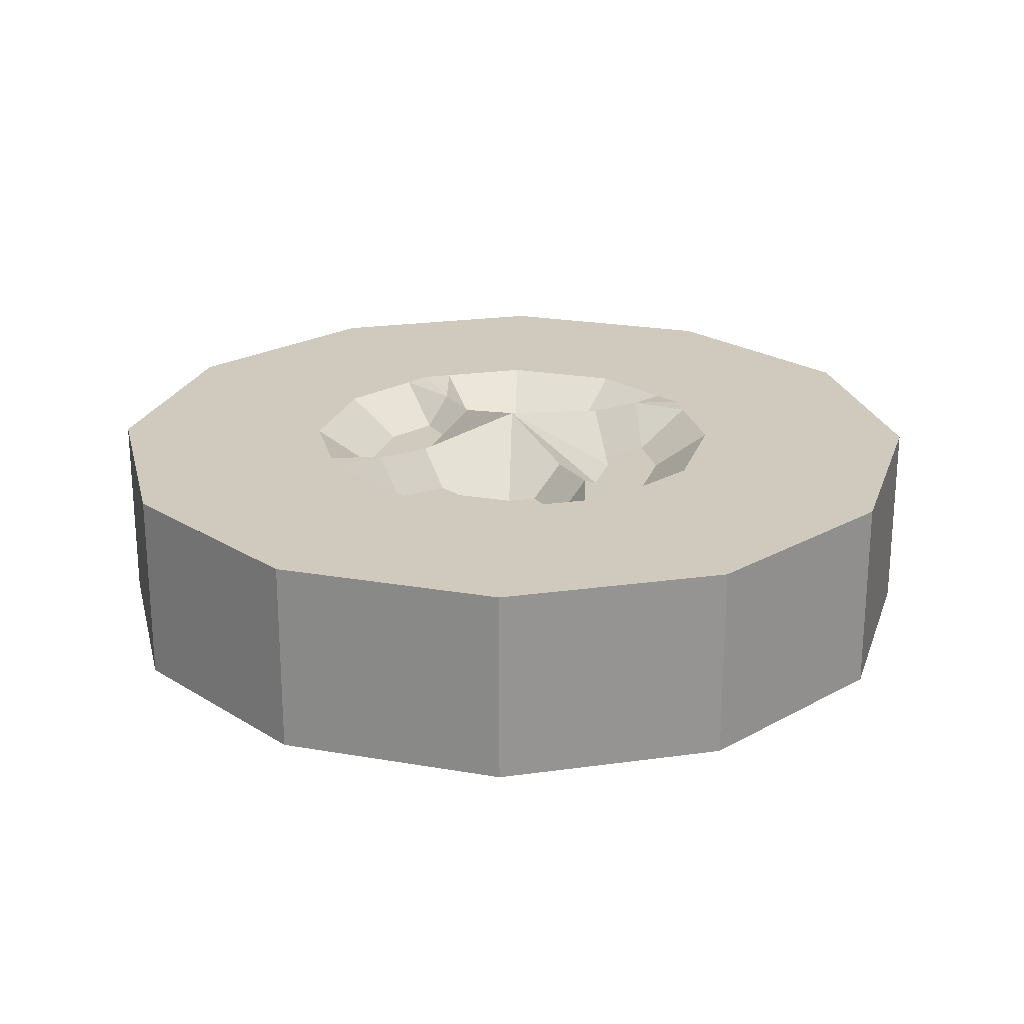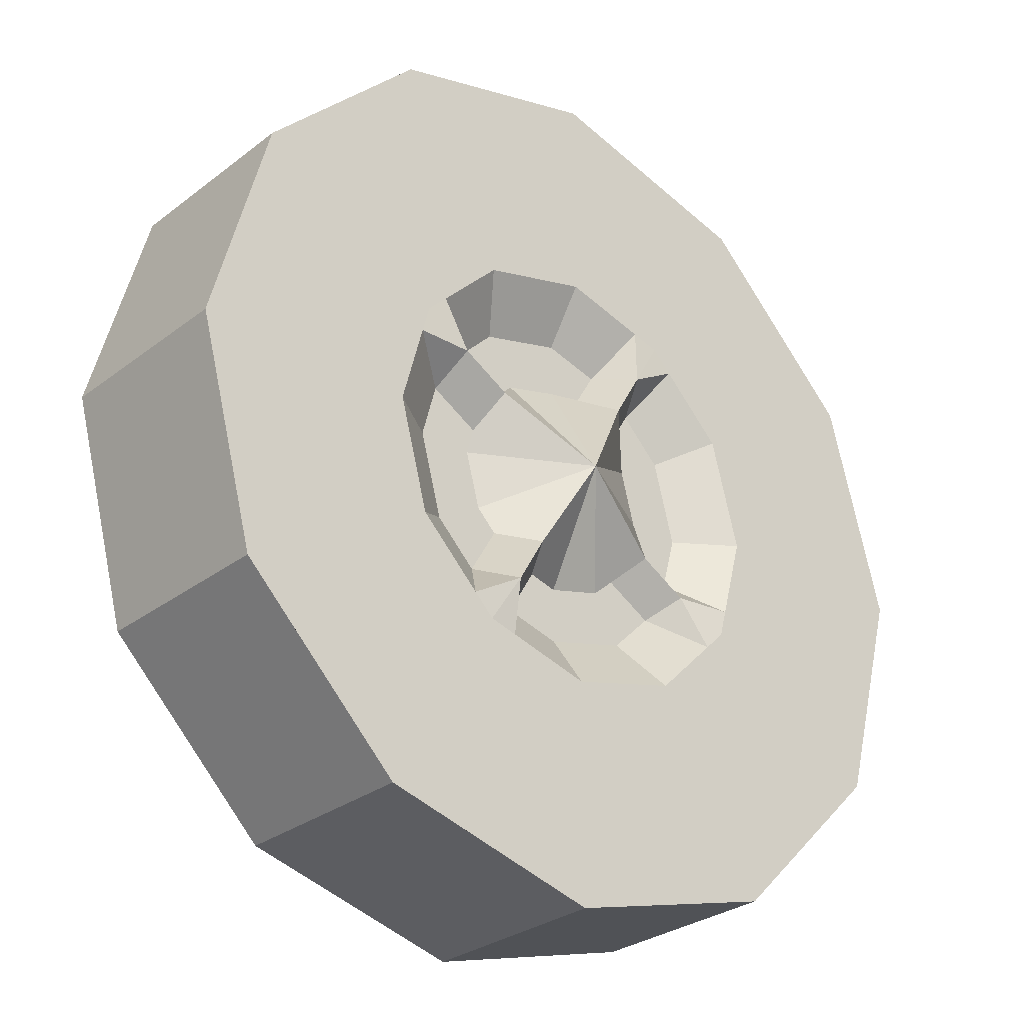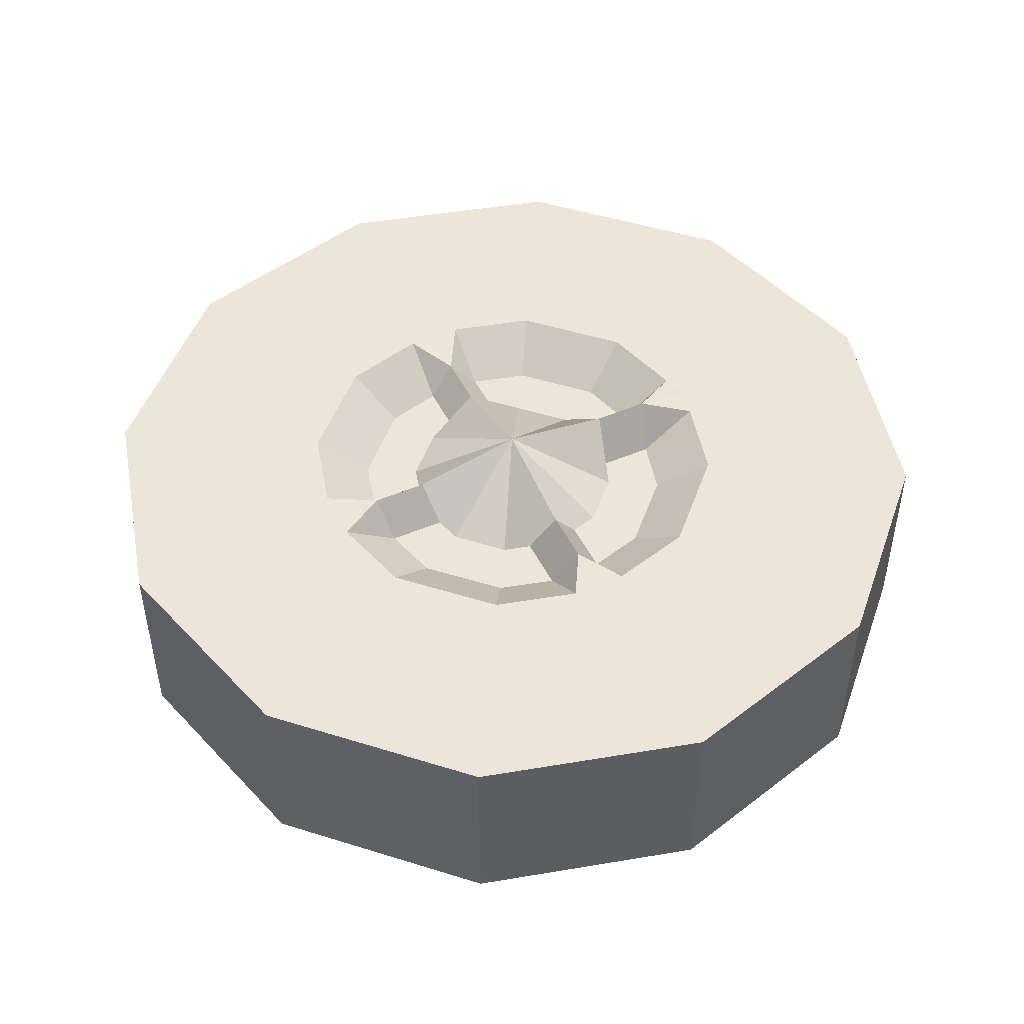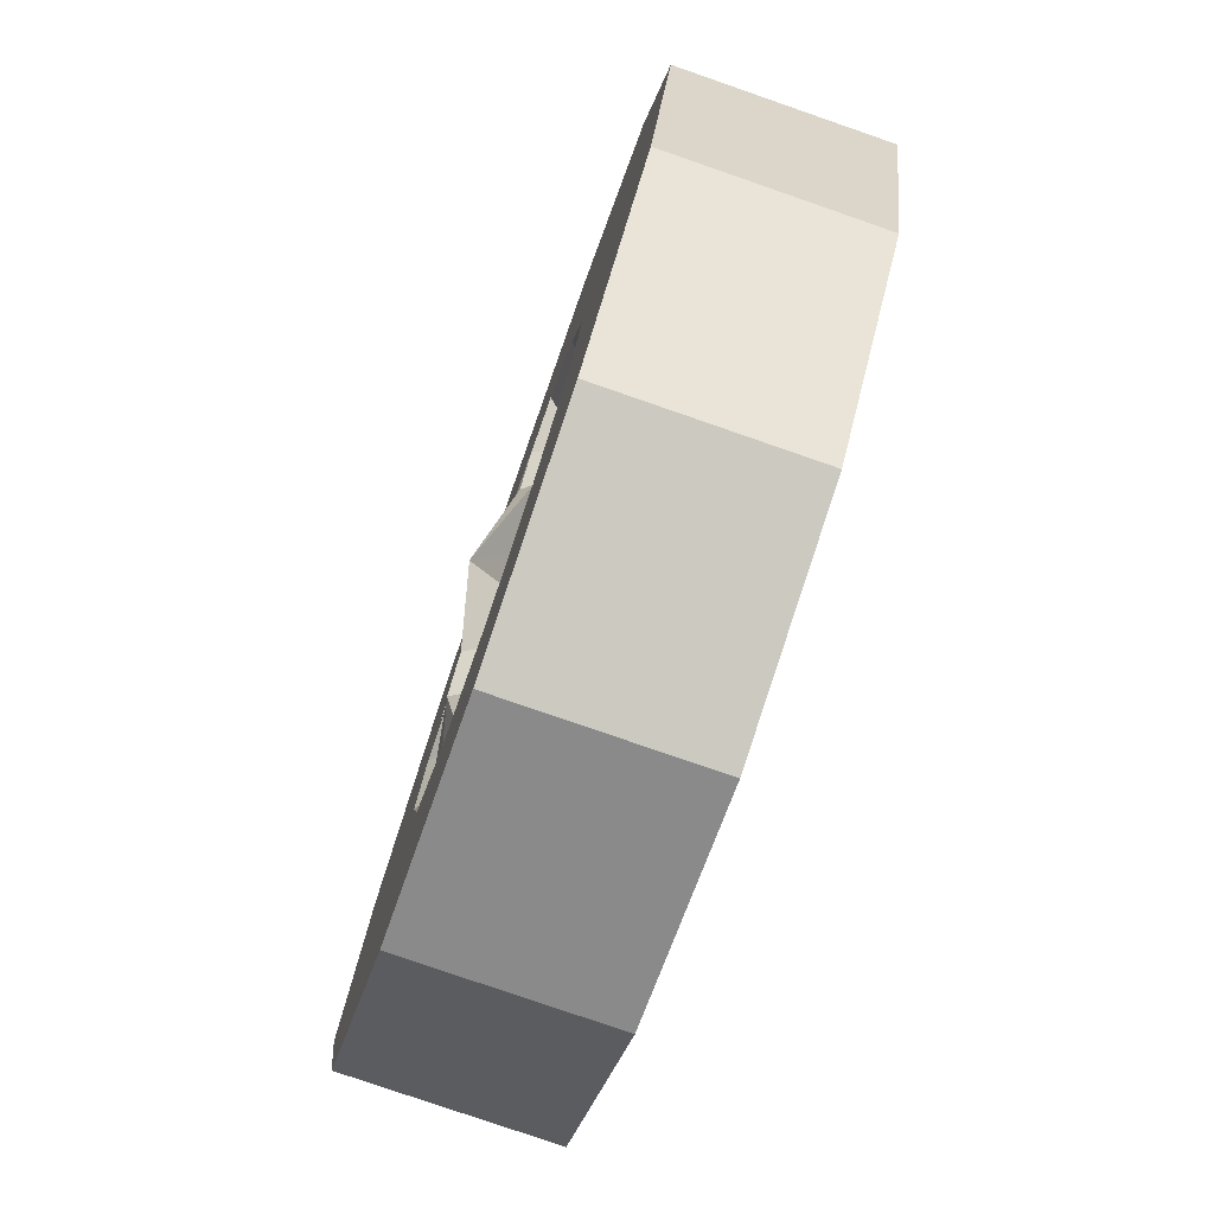
<metadata>
{"format":"obj","ext":"obj","renderer":"f3d","projection":"perspective","resolution":1024,"background":"white","views":[{"elev":22.9,"azim":31.6,"up":"+Y"},{"elev":-28.9,"azim":138.6,"up":"+Z"},{"elev":48.1,"azim":34.3,"up":"+Y"},{"elev":-78.5,"azim":-109.1,"up":"+Z"}]}
</metadata>
<code>
o Circle_Circle.001
v 0 0.08004 -0.3602
v -0.1801 0.08004 -0.312
v -0.312 0.08004 -0.1801
v -0.3602 0.08004 0
v -0.312 0.08004 0.1801
v -0.1801 0.08004 0.312
v -0 0.08004 0.3602
v 0.1801 0.08004 0.312
v 0.312 0.08004 0.1801
v 0.3602 0.08004 0
v 0.312 0.08004 -0.1801
v 0.1801 0.08004 -0.312
v 0 0.09983 0
v 0.246 0.08004 -0.246
v 0.09006 0.08004 -0.3361
v -0.09006 0.08004 -0.3361
v -0.246 0.08004 -0.246
v -0.3361 0.08004 -0.09006
v -0.3361 0.08004 0.09006
v -0.246 0.08004 0.246
v -0.09006 0.08004 0.3361
v 0.09006 0.08004 0.3361
v 0.246 0.08004 0.246
v 0.3361 0.08004 0.09006
v 0.3361 0.08004 -0.09006
v -0.156 0.08004 0.09006
v 0.156 0.08004 -0.09006
v 0.09006 0.08004 0.156
v -0.09006 0.08004 -0.156
v 0 0.08004 -0.1801
v 0 0.08004 0.1801
v 0.09006 0.08004 -0.156
v -0.09006 0.08004 0.156
v 0.156 0.08004 0.09006
v -0.156 0.08004 -0.09006
v 0.1801 0.08004 0
v -0.1801 0.08004 0
v 0.07799 0.04899 -0.04503
v 0.04503 0.04899 0.07799
v 0 0.04899 -0.09006
v 0.04503 0.08672 -0.07799
v 0.07799 0.08025 0.04503
v 0.09006 0.04899 0
v -0.07799 0.04899 0.04503
v -0.04503 0.04899 -0.07799
v 0 0.04899 0.09006
v -0.04503 0.08091 0.07799
v -0.07799 0.07385 -0.04503
v -0.09006 0.04899 0
v -0.1681 0.08004 -0.04503
v 0.1681 0.08004 0.04503
v -0.123 0.08004 -0.123
v 0.123 0.08004 0.123
v -0.123 0.08004 0.123
v 0.123 0.08004 -0.123
v -0.04503 0.08004 0.1681
v 0.04503 0.08004 -0.1681
v -0.04503 0.08004 -0.1681
v 0.04503 0.08004 0.1681
v -0.1681 0.08004 0.04503
v 0.1681 0.08004 -0.04503
v -0.117 0.04899 0.06754
v -0.06754 0.04899 -0.117
v 0 0.04899 0.1351
v -0.06754 0.08091 0.117
v -0.117 0.07385 -0.06754
v -0.1351 0.04899 0
v -0.1741 0.08004 -0.02252
v 0.1741 0.08004 0.02252
v -0.1395 0.08004 -0.1065
v 0.1395 0.08004 0.1065
v -0.1065 0.08004 0.1395
v 0.1065 0.08004 -0.1395
v -0.02252 0.08004 0.1741
v 0.02252 0.08004 -0.1741
v -0.06754 0.08004 -0.162
v 0.06754 0.08004 0.162
v -0.162 0.08004 0.06754
v 0.162 0.08004 -0.06754
v 0.117 0.04899 -0.06754
v 0.06754 0.04899 0.117
v 0 0.04899 -0.1351
v 0.06754 0.08672 -0.117
v 0.117 0.08025 0.06754
v 0.1351 0.04899 0
v -0.162 0.08004 -0.06754
v 0.162 0.08004 0.06754
v -0.1065 0.08004 -0.1395
v 0.1065 0.08004 0.1395
v -0.1395 0.08004 0.1065
v 0.1395 0.08004 -0.1065
v -0.06754 0.08004 0.162
v 0.06754 0.08004 -0.162
v -0.02252 0.08004 -0.1741
v 0.02252 0.08004 0.1741
v -0.1741 0.08004 0.02252
v 0.1741 0.08004 -0.02252
v 0.1291 0.04899 -0.02252
v 0.123 0.04899 -0.04503
v 0.08403 0.04899 -0.02252
v -0.1291 0.04899 0.02252
v -0.123 0.04899 0.04503
v -0.08403 0.04899 0.02252
v 0.02252 0.04899 0.1291
v 0.04503 0.04899 0.123
v 0.02252 0.04899 0.08403
v -0.02252 0.04899 -0.1291
v -0.04503 0.04899 -0.123
v -0.02252 0.04899 -0.08403
v 0.04503 0.04899 -0.123
v 0.02252 0.04899 -0.1291
v 0.02252 0.04899 -0.08403
v -0.04503 0.04899 0.123
v -0.02252 0.04899 0.1291
v -0.02252 0.04899 0.08403
v 0.1005 0.04899 -0.08403
v 0.08403 0.04899 -0.1005
v 0.06151 0.04899 -0.06151
v -0.1005 0.04899 0.08403
v -0.08403 0.04899 0.1005
v -0.06151 0.04899 0.06151
v 0.08403 0.04899 0.1005
v 0.1005 0.04899 0.08403
v 0.06151 0.04899 0.06151
v -0.08403 0.04899 -0.1005
v -0.1005 0.04899 -0.08403
v -0.06151 0.04899 -0.06151
v 0.123 0.04899 0.04503
v 0.1291 0.04899 0.02252
v 0.08403 0.04899 0.02252
v -0.123 0.04899 -0.04503
v -0.1291 0.04899 -0.02252
v -0.08403 0.04899 -0.02252
v 0 0 -0.3602
v -0.1801 0 -0.312
v -0.312 0 -0.1801
v -0.3602 0 0
v -0.312 0 0.1801
v -0.1801 0 0.312
v -0 0 0.3602
v 0.1801 0 0.312
v 0.312 0 0.1801
v 0.3602 0 0
v 0.312 0 -0.1801
v 0.1801 0 -0.312
v 0 -0.08004 -0.3602
v -0.1801 -0.08004 -0.312
v -0.312 -0.08004 -0.1801
v -0.3602 -0.08004 0
v -0.312 -0.08004 0.1801
v -0.1801 -0.08004 0.312
v -0 -0.08004 0.3602
v 0.1801 -0.08004 0.312
v 0.312 -0.08004 0.1801
v 0.3602 -0.08004 0
v 0.312 -0.08004 -0.1801
v 0.1801 -0.08004 -0.312
v 0 -0.09983 0
v 0.246 -0.08004 -0.246
v 0.09006 -0.08004 -0.3361
v -0.09006 -0.08004 -0.3361
v -0.246 -0.08004 -0.246
v -0.3361 -0.08004 -0.09006
v -0.3361 -0.08004 0.09006
v -0.246 -0.08004 0.246
v -0.09006 -0.08004 0.3361
v 0.09006 -0.08004 0.3361
v 0.246 -0.08004 0.246
v 0.3361 -0.08004 0.09006
v 0.3361 -0.08004 -0.09006
v -0.156 -0.08004 0.09006
v 0.156 -0.08004 -0.09006
v 0.09006 -0.08004 0.156
v -0.09006 -0.08004 -0.156
v 0 -0.08004 -0.1801
v 0 -0.08004 0.1801
v 0.09006 -0.08004 -0.156
v -0.09006 -0.08004 0.156
v 0.156 -0.08004 0.09006
v -0.156 -0.08004 -0.09006
v 0.1801 -0.08004 0
v -0.1801 -0.08004 0
v 0.07799 -0.04899 -0.04503
v 0.04503 -0.04899 0.07799
v 0 -0.04899 -0.09006
v 0.04503 -0.08672 -0.07799
v 0.07799 -0.08025 0.04503
v 0.09006 -0.04899 0
v -0.07799 -0.04899 0.04503
v -0.04503 -0.04899 -0.07799
v 0 -0.04899 0.09006
v -0.04503 -0.08091 0.07799
v -0.07799 -0.07385 -0.04503
v -0.09006 -0.04899 0
v -0.1681 -0.08004 -0.04503
v 0.1681 -0.08004 0.04503
v -0.123 -0.08004 -0.123
v 0.123 -0.08004 0.123
v -0.123 -0.08004 0.123
v 0.123 -0.08004 -0.123
v -0.04503 -0.08004 0.1681
v 0.04503 -0.08004 -0.1681
v -0.04503 -0.08004 -0.1681
v 0.04503 -0.08004 0.1681
v -0.1681 -0.08004 0.04503
v 0.1681 -0.08004 -0.04503
v -0.117 -0.04899 0.06754
v -0.06754 -0.04899 -0.117
v 0 -0.04899 0.1351
v -0.06754 -0.08091 0.117
v -0.117 -0.07385 -0.06754
v -0.1351 -0.04899 0
v -0.1741 -0.08004 -0.02252
v 0.1741 -0.08004 0.02252
v -0.1395 -0.08004 -0.1065
v 0.1395 -0.08004 0.1065
v -0.1065 -0.08004 0.1395
v 0.1065 -0.08004 -0.1395
v -0.02252 -0.08004 0.1741
v 0.02252 -0.08004 -0.1741
v -0.06754 -0.08004 -0.162
v 0.06754 -0.08004 0.162
v -0.162 -0.08004 0.06754
v 0.162 -0.08004 -0.06754
v 0.117 -0.04899 -0.06754
v 0.06754 -0.04899 0.117
v 0 -0.04899 -0.1351
v 0.06754 -0.08672 -0.117
v 0.117 -0.08025 0.06754
v 0.1351 -0.04899 0
v -0.162 -0.08004 -0.06754
v 0.162 -0.08004 0.06754
v -0.1065 -0.08004 -0.1395
v 0.1065 -0.08004 0.1395
v -0.1395 -0.08004 0.1065
v 0.1395 -0.08004 -0.1065
v -0.06754 -0.08004 0.162
v 0.06754 -0.08004 -0.162
v -0.02252 -0.08004 -0.1741
v 0.02252 -0.08004 0.1741
v -0.1741 -0.08004 0.02252
v 0.1741 -0.08004 -0.02252
v 0.1291 -0.04899 -0.02252
v 0.123 -0.04899 -0.04503
v 0.08403 -0.04899 -0.02252
v -0.1291 -0.04899 0.02252
v -0.123 -0.04899 0.04503
v -0.08403 -0.04899 0.02252
v 0.02252 -0.04899 0.1291
v 0.04503 -0.04899 0.123
v 0.02252 -0.04899 0.08403
v -0.02252 -0.04899 -0.1291
v -0.04503 -0.04899 -0.123
v -0.02252 -0.04899 -0.08403
v 0.04503 -0.04899 -0.123
v 0.02252 -0.04899 -0.1291
v 0.02252 -0.04899 -0.08403
v -0.04503 -0.04899 0.123
v -0.02252 -0.04899 0.1291
v -0.02252 -0.04899 0.08403
v 0.1005 -0.04899 -0.08403
v 0.08403 -0.04899 -0.1005
v 0.06151 -0.04899 -0.06151
v -0.1005 -0.04899 0.08403
v -0.08403 -0.04899 0.1005
v -0.06151 -0.04899 0.06151
v 0.08403 -0.04899 0.1005
v 0.1005 -0.04899 0.08403
v 0.06151 -0.04899 0.06151
v -0.08403 -0.04899 -0.1005
v -0.1005 -0.04899 -0.08403
v -0.06151 -0.04899 -0.06151
v 0.123 -0.04899 0.04503
v 0.1291 -0.04899 0.02252
v 0.08403 -0.04899 0.02252
v -0.123 -0.04899 -0.04503
v -0.1291 -0.04899 -0.02252
v -0.08403 -0.04899 -0.02252
f 18 35 3
f 11 27 25
f 138 137 4 19 5
f 5 20 6 139 138
f 6 21 7 140 139
f 7 22 8 141 140
f 8 23 9 142 141
f 9 24 10 143 142
f 135 134 1 16 2
f 1 134 145 12 15
f 12 145 144 11 14
f 11 144 143 10 25
f 2 17 3 136 135
f 3 18 4 137 136
f 18 37 68 50 86 35
f 5 26 19
f 8 28 22
f 2 29 16
f 1 30 15
f 7 31 21
f 12 32 14
f 6 33 20
f 9 34 23
f 3 35 17
f 10 36 24
f 4 37 18
f 37 67 68
f 24 34 9
f 24 36 69 51 87 34
f 36 85 69
f 17 29 2
f 17 35 70 52 88 29
f 35 66 70
f 23 28 8
f 23 34 71 53 89 28
f 34 84 71
f 20 26 5
f 20 33 72 54 90 26
f 33 65 72
f 14 27 11
f 14 32 73 55 91 27
f 32 83 73
f 21 33 6
f 21 31 74 56 92 33
f 31 64 74
f 15 32 12
f 15 30 75 57 93 32
f 30 82 75
f 16 30 1
f 16 29 76 58 94 30
f 29 63 76
f 22 31 7
f 22 28 77 59 95 31
f 28 81 77
f 19 37 4
f 19 26 78 60 96 37
f 26 62 78
f 25 36 10
f 25 27 79 61 97 36
f 27 80 79
f 61 98 97
f 61 99 98
f 38 13 43 100
f 60 101 96
f 60 102 101
f 44 13 49 103
f 59 104 95
f 59 105 104
f 39 13 46 106
f 58 107 94
f 58 108 107
f 45 13 40 109
f 57 110 93
f 57 111 110
f 40 13 41 112
f 56 113 92
f 56 114 113
f 46 13 47 115
f 55 116 91
f 55 117 116
f 41 13 38 118
f 54 119 90
f 54 120 119
f 47 13 44 121
f 53 122 89
f 53 123 122
f 42 13 39 124
f 52 125 88
f 52 126 125
f 48 13 45 127
f 51 128 87
f 51 129 128
f 43 13 42 130
f 50 131 86
f 50 132 131
f 49 13 48 133
f 131 133 48
f 131 132 133
f 132 49 133
f 86 66 35
f 86 131 66
f 131 48 66
f 128 130 42
f 128 129 130
f 129 43 130
f 87 84 34
f 87 128 84
f 128 42 84
f 125 127 45
f 125 126 127
f 126 48 127
f 88 63 29
f 88 125 63
f 125 45 63
f 122 124 39
f 122 123 124
f 123 42 124
f 89 81 28
f 89 122 81
f 122 39 81
f 119 121 44
f 119 120 121
f 120 47 121
f 90 62 26
f 90 119 62
f 119 44 62
f 116 118 38
f 116 117 118
f 117 41 118
f 91 80 27
f 91 116 80
f 116 38 80
f 113 115 47
f 113 114 115
f 114 46 115
f 92 65 33
f 92 113 65
f 113 47 65
f 110 112 41
f 110 111 112
f 111 40 112
f 93 83 32
f 93 110 83
f 110 41 83
f 107 109 40
f 107 108 109
f 108 45 109
f 94 82 30
f 94 107 82
f 107 40 82
f 104 106 46
f 104 105 106
f 105 39 106
f 95 64 31
f 95 104 64
f 104 46 64
f 101 103 49
f 101 102 103
f 102 44 103
f 96 67 37
f 96 101 67
f 101 49 67
f 98 100 43
f 98 99 100
f 99 38 100
f 97 85 36
f 97 98 85
f 98 43 85
f 79 99 61
f 79 80 99
f 80 38 99
f 78 102 60
f 78 62 102
f 62 44 102
f 77 105 59
f 77 81 105
f 81 39 105
f 76 108 58
f 76 63 108
f 63 45 108
f 75 111 57
f 75 82 111
f 82 40 111
f 74 114 56
f 74 64 114
f 64 46 114
f 73 117 55
f 73 83 117
f 83 41 117
f 72 120 54
f 72 65 120
f 65 47 120
f 71 123 53
f 71 84 123
f 84 42 123
f 70 126 52
f 70 66 126
f 66 48 126
f 69 129 51
f 69 85 129
f 85 43 129
f 68 132 50
f 68 67 132
f 67 49 132
f 163 148 180
f 156 170 172
f 138 150 164 149 137
f 150 138 139 151 165
f 151 139 140 152 166
f 152 140 141 153 167
f 153 141 142 154 168
f 154 142 143 155 169
f 135 147 161 146 134
f 146 160 157 145 134
f 157 159 156 144 145
f 156 170 155 143 144
f 147 135 136 148 162
f 148 136 137 149 163
f 163 180 231 195 213 182
f 150 164 171
f 153 167 173
f 147 161 174
f 146 160 175
f 152 166 176
f 157 159 177
f 151 165 178
f 154 168 179
f 148 162 180
f 155 169 181
f 149 163 182
f 182 213 212
f 169 154 179
f 169 179 232 196 214 181
f 181 214 230
f 162 147 174
f 162 174 233 197 215 180
f 180 215 211
f 168 153 173
f 168 173 234 198 216 179
f 179 216 229
f 165 150 171
f 165 171 235 199 217 178
f 178 217 210
f 159 156 172
f 159 172 236 200 218 177
f 177 218 228
f 166 151 178
f 166 178 237 201 219 176
f 176 219 209
f 160 157 177
f 160 177 238 202 220 175
f 175 220 227
f 161 146 175
f 161 175 239 203 221 174
f 174 221 208
f 167 152 176
f 167 176 240 204 222 173
f 173 222 226
f 164 149 182
f 164 182 241 205 223 171
f 171 223 207
f 170 155 181
f 170 181 242 206 224 172
f 172 224 225
f 206 242 243
f 206 243 244
f 183 245 188 158
f 205 241 246
f 205 246 247
f 189 248 194 158
f 204 240 249
f 204 249 250
f 184 251 191 158
f 203 239 252
f 203 252 253
f 190 254 185 158
f 202 238 255
f 202 255 256
f 185 257 186 158
f 201 237 258
f 201 258 259
f 191 260 192 158
f 200 236 261
f 200 261 262
f 186 263 183 158
f 199 235 264
f 199 264 265
f 192 266 189 158
f 198 234 267
f 198 267 268
f 187 269 184 158
f 197 233 270
f 197 270 271
f 193 272 190 158
f 196 232 273
f 196 273 274
f 188 275 187 158
f 195 231 276
f 195 276 277
f 194 278 193 158
f 276 193 278
f 276 278 277
f 277 278 194
f 231 180 211
f 231 211 276
f 276 211 193
f 273 187 275
f 273 275 274
f 274 275 188
f 232 179 229
f 232 229 273
f 273 229 187
f 270 190 272
f 270 272 271
f 271 272 193
f 233 174 208
f 233 208 270
f 270 208 190
f 267 184 269
f 267 269 268
f 268 269 187
f 234 173 226
f 234 226 267
f 267 226 184
f 264 189 266
f 264 266 265
f 265 266 192
f 235 171 207
f 235 207 264
f 264 207 189
f 261 183 263
f 261 263 262
f 262 263 186
f 236 172 225
f 236 225 261
f 261 225 183
f 258 192 260
f 258 260 259
f 259 260 191
f 237 178 210
f 237 210 258
f 258 210 192
f 255 186 257
f 255 257 256
f 256 257 185
f 238 177 228
f 238 228 255
f 255 228 186
f 252 185 254
f 252 254 253
f 253 254 190
f 239 175 227
f 239 227 252
f 252 227 185
f 249 191 251
f 249 251 250
f 250 251 184
f 240 176 209
f 240 209 249
f 249 209 191
f 246 194 248
f 246 248 247
f 247 248 189
f 241 182 212
f 241 212 246
f 246 212 194
f 243 188 245
f 243 245 244
f 244 245 183
f 242 181 230
f 242 230 243
f 243 230 188
f 224 206 244
f 224 244 225
f 225 244 183
f 223 205 247
f 223 247 207
f 207 247 189
f 222 204 250
f 222 250 226
f 226 250 184
f 221 203 253
f 221 253 208
f 208 253 190
f 220 202 256
f 220 256 227
f 227 256 185
f 219 201 259
f 219 259 209
f 209 259 191
f 218 200 262
f 218 262 228
f 228 262 186
f 217 199 265
f 217 265 210
f 210 265 192
f 216 198 268
f 216 268 229
f 229 268 187
f 215 197 271
f 215 271 211
f 211 271 193
f 214 196 274
f 214 274 230
f 230 274 188
f 213 195 277
f 213 277 212
f 212 277 194

</code>
